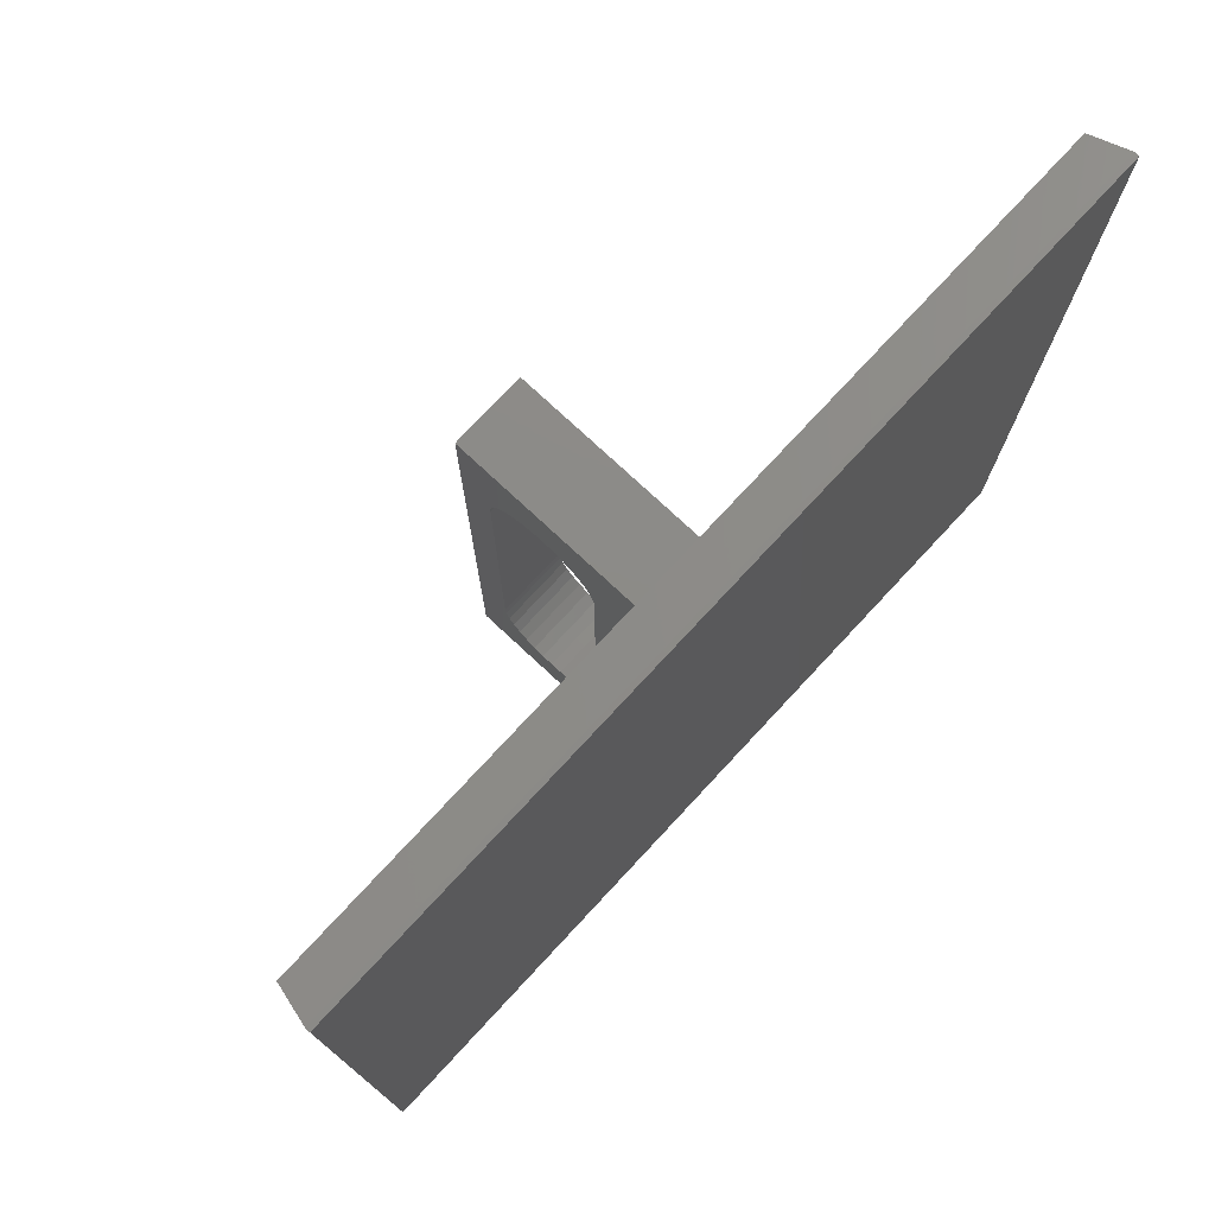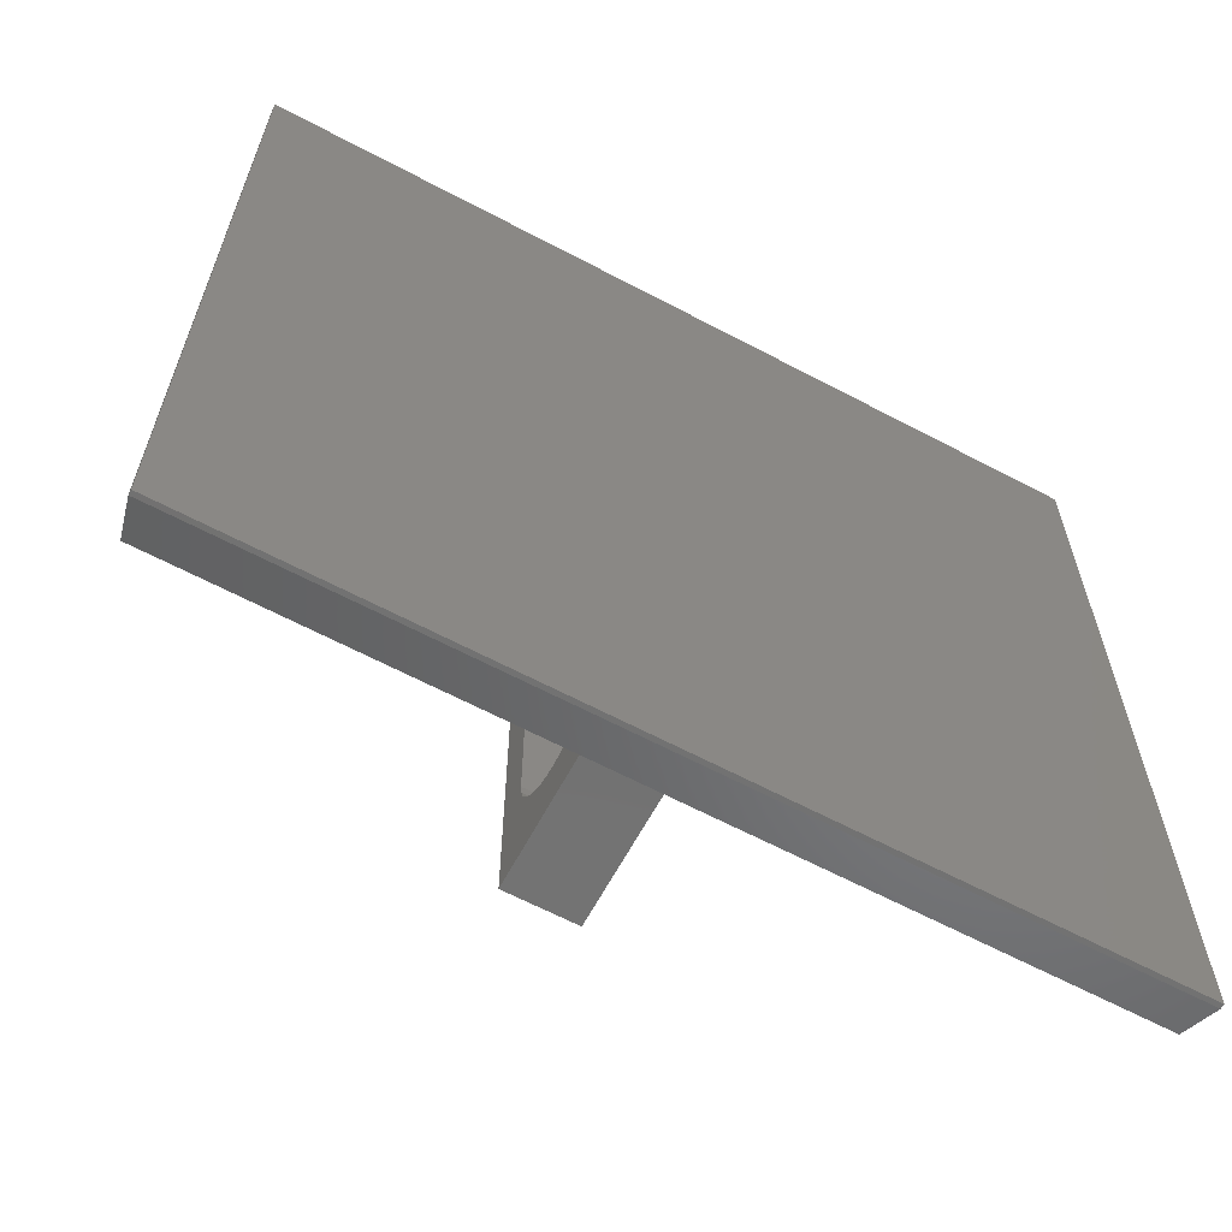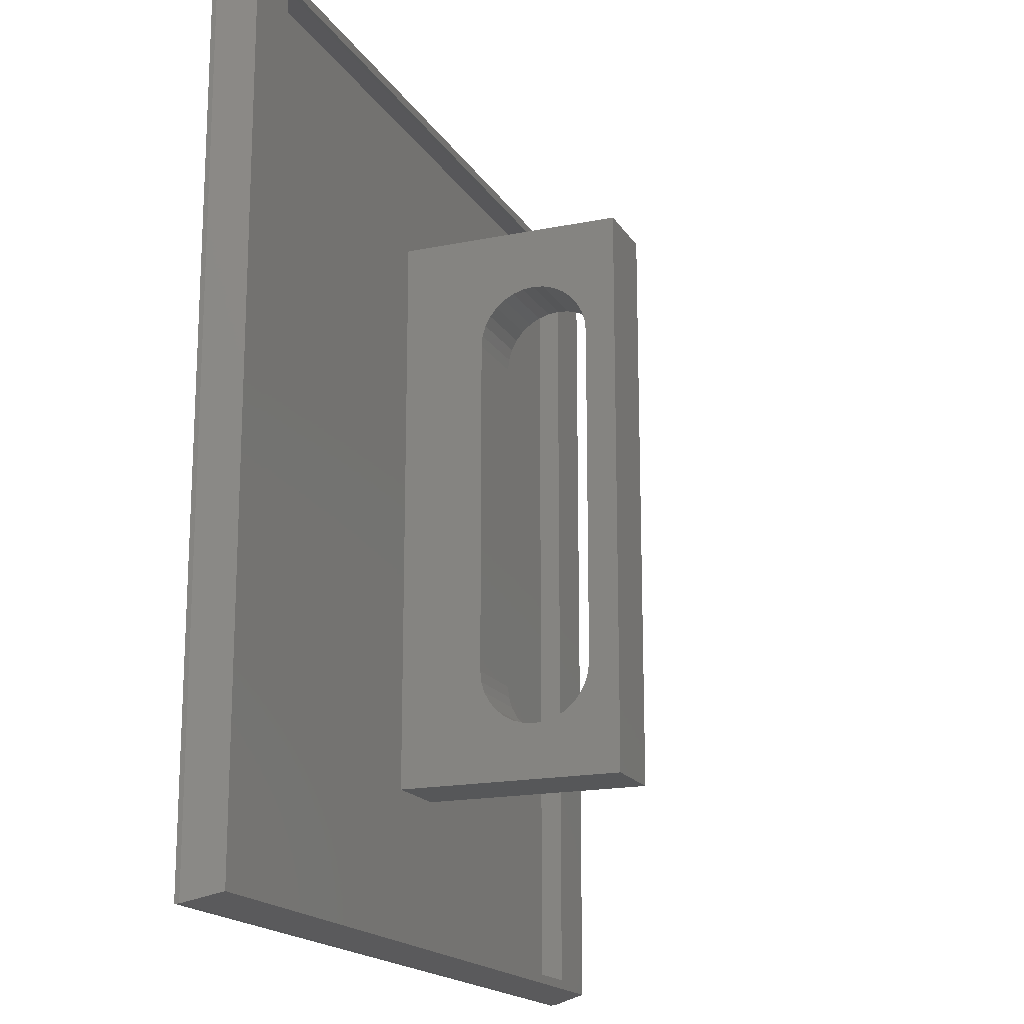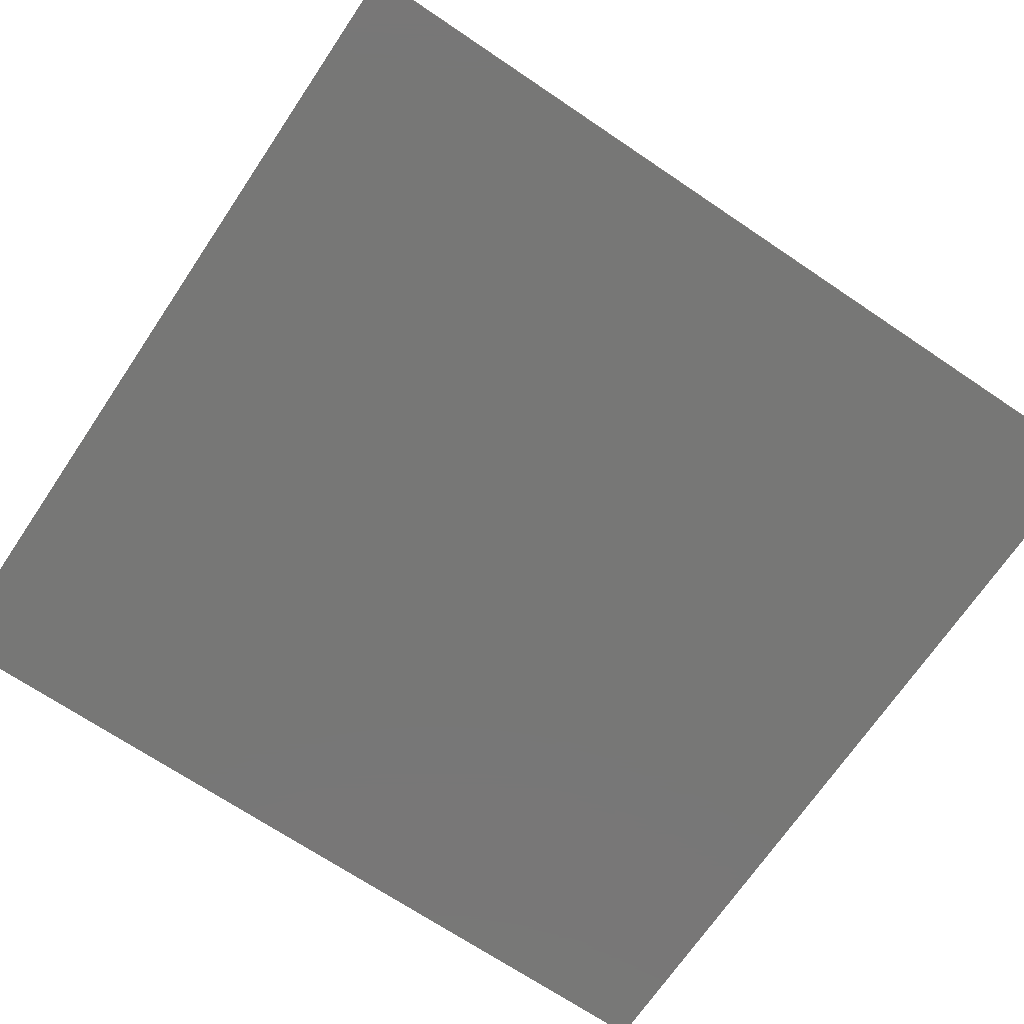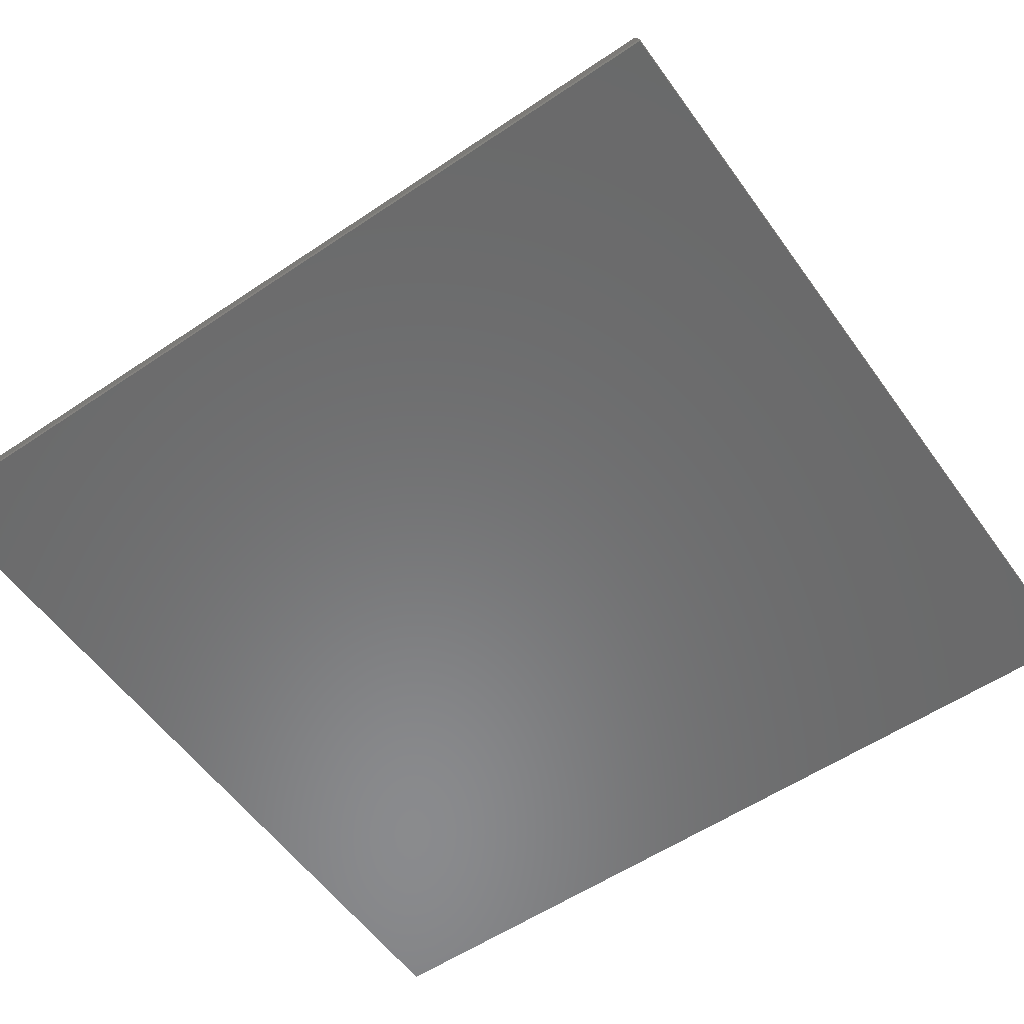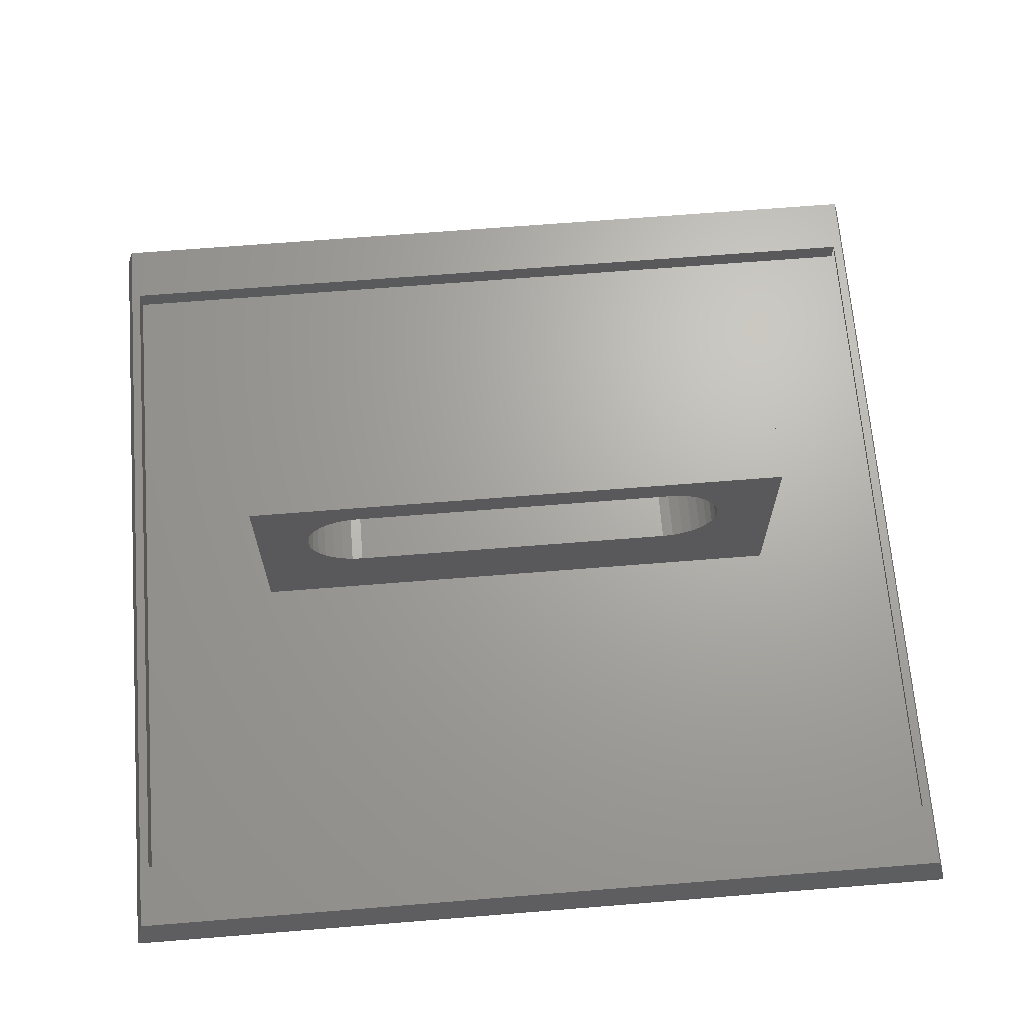
<metadata>
{"format":"stl","ext":"stl","renderer":"f3d","projection":"perspective","resolution":1024,"background":"white","views":[{"elev":76.6,"azim":132.9,"up":"+Y"},{"elev":-63.8,"azim":151.9,"up":"+Y"},{"elev":-17.5,"azim":-68.0,"up":"+Y"},{"elev":-69.8,"azim":56.0,"up":"+Z"},{"elev":-56.4,"azim":125.2,"up":"+Z"},{"elev":67.1,"azim":85.4,"up":"+Z"}]}
</metadata>
<code>
# stl→obj: 114 verts, 224 faces
v -0.0625 -0.4766 0.4219
v 0.05888 -0.4766 0.4219
v -0.0625 0.4844 0.4219
v 0.05888 0.4844 0.4219
v -0.0625 -0.4766 0.03906
v 0.05888 -0.4766 0.03906
v 0.05888 -0.2891 0.3706
v 0.05888 0.2838 0.3706
v 0.05888 0.3024 0.3688
v 0.05888 0.3203 0.3634
v 0.05888 0.3368 0.3546
v 0.05888 0.3513 0.3427
v 0.05888 0.3632 0.3282
v 0.05888 0.372 0.3117
v 0.05888 0.3774 0.2938
v 0.05888 0.3793 0.2752
v 0.05888 0.4844 0.03906
v 0.05888 0.3774 0.2565
v 0.05888 0.372 0.2386
v 0.05888 0.3632 0.2221
v 0.05888 0.3513 0.2077
v 0.05888 0.3368 0.1958
v 0.05888 0.3203 0.187
v 0.05888 0.3024 0.1815
v 0.05888 0.2838 0.1797
v 0.05888 -0.2891 0.1797
v 0.05888 -0.3077 0.1815
v 0.05888 -0.3256 0.187
v 0.05888 -0.3421 0.1958
v 0.05888 -0.3566 0.2077
v 0.05888 -0.3684 0.2221
v 0.05888 -0.3773 0.2386
v 0.05888 -0.3827 0.2565
v 0.05888 -0.3845 0.2752
v 0.05888 -0.3827 0.2938
v 0.05888 -0.3773 0.3117
v 0.05888 -0.3684 0.3282
v 0.05888 -0.3566 0.3427
v 0.05888 -0.3421 0.3546
v 0.05888 -0.3256 0.3634
v 0.05888 -0.3077 0.3688
v -0.0625 0.4844 0.03906
v -0.0625 0.2838 0.3706
v -0.0625 -0.2891 0.3706
v -0.0625 -0.3077 0.3688
v -0.0625 -0.3256 0.3634
v -0.0625 -0.3421 0.3546
v -0.0625 -0.3566 0.3427
v -0.0625 -0.3684 0.3282
v -0.0625 -0.3773 0.3117
v -0.0625 -0.3827 0.2938
v -0.0625 -0.3845 0.2752
v -0.0625 -0.3827 0.2565
v -0.0625 -0.3773 0.2386
v -0.0625 -0.3684 0.2221
v -0.0625 -0.3566 0.2077
v -0.0625 -0.3421 0.1958
v -0.0625 -0.3256 0.187
v -0.0625 -0.3077 0.1815
v -0.0625 -0.2891 0.1797
v -0.0625 0.2838 0.1797
v -0.0625 0.3024 0.1815
v -0.0625 0.3203 0.187
v -0.0625 0.3368 0.1958
v -0.0625 0.3513 0.2077
v -0.0625 0.3632 0.2221
v -0.0625 0.372 0.2386
v -0.0625 0.3774 0.2565
v -0.0625 0.3793 0.2752
v -0.0625 0.3774 0.2938
v -0.0625 0.372 0.3117
v -0.0625 0.3632 0.3282
v -0.0625 0.3513 0.3427
v -0.0625 0.3368 0.3546
v -0.0625 0.3203 0.3634
v -0.0625 0.3024 0.3688
v -0.6016 0.7188 0.0625
v -0.6016 0.7188 0.03125
v -0.6094 0.7188 0.0625
v -0.6094 0.7188 0.02344
v 0.5938 0.7188 0.03125
v 0.6016 0.7188 0.02344
v 0.5938 0.7188 0.0625
v 0.6016 0.7188 0.0625
v 0.5938 0.7188 0.07031
v -0.6016 0.7188 0.07031
v -0.6016 -0.7188 0.03125
v 0.5938 -0.7188 0.03125
v -0.6016 -0.7188 0.07031
v 0.5938 -0.7188 0.07031
v -0.697 -0.7283 0.0625
v -0.6094 -0.7266 0.0625
v 0.6964 -0.7283 0.0625
v 0.6016 -0.7266 0.0625
v 0.6964 0.7283 0.0625
v -0.697 0.7283 0.0625
v -0.6094 -0.7266 0.02344
v 0.6016 -0.7266 0.02344
v 0.71 -0.7419 0.007812
v 0.71 0.7419 0.007812
v -0.7107 -0.7419 0.007812
v -0.7107 0.7419 0.007812
v 0.7025 -0.7344 0.07031
v -0.7031 -0.7344 0.07031
v -0.7031 0.7344 0.07031
v 0.7025 0.7344 0.07031
v -0.7188 0.75 0.007812
v -0.7188 0.75 0
v -0.7188 -0.75 0.007812
v -0.7188 -0.75 0
v 0.7181 0.75 0.007812
v 0.7181 0.75 0
v 0.7181 -0.75 0.007812
v 0.7181 -0.75 0
f 1 2 3
f 3 2 4
f 5 6 1
f 1 6 2
f 4 2 7
f 4 7 8
f 4 8 9
f 4 9 10
f 4 10 11
f 4 11 12
f 4 12 13
f 4 13 14
f 4 14 15
f 4 15 16
f 4 16 17
f 17 16 18
f 17 18 19
f 17 19 20
f 17 20 21
f 17 21 22
f 17 22 23
f 17 23 24
f 17 24 25
f 17 25 26
f 17 26 6
f 6 26 27
f 6 27 28
f 6 28 29
f 6 29 30
f 6 30 31
f 6 31 32
f 6 32 33
f 6 33 34
f 6 34 2
f 2 34 35
f 2 35 36
f 2 36 37
f 2 37 38
f 2 38 39
f 2 39 40
f 2 40 41
f 2 41 7
f 17 42 4
f 4 42 3
f 1 3 43
f 1 43 44
f 1 44 45
f 1 45 46
f 1 46 47
f 1 47 48
f 1 48 49
f 1 49 50
f 1 50 51
f 1 51 52
f 1 52 5
f 5 52 53
f 5 53 54
f 5 54 55
f 5 55 56
f 5 56 57
f 5 57 58
f 5 58 59
f 5 59 60
f 5 60 61
f 5 61 42
f 42 61 62
f 42 62 63
f 42 63 64
f 42 64 65
f 42 65 66
f 42 66 67
f 42 67 68
f 42 68 69
f 42 69 3
f 3 69 70
f 3 70 71
f 3 71 72
f 3 72 73
f 3 73 74
f 3 74 75
f 3 75 76
f 3 76 43
f 60 26 61
f 61 26 25
f 69 15 70
f 70 15 14
f 70 14 71
f 71 14 13
f 71 13 72
f 72 13 12
f 72 12 73
f 73 12 11
f 73 11 74
f 74 11 10
f 74 10 75
f 75 10 9
f 75 9 76
f 76 9 8
f 76 8 43
f 15 69 16
f 16 69 68
f 16 68 18
f 18 68 67
f 18 67 19
f 19 67 66
f 19 66 20
f 20 66 65
f 20 65 21
f 21 65 64
f 21 64 22
f 22 64 63
f 22 63 23
f 23 63 62
f 23 62 24
f 24 62 61
f 24 61 25
f 43 8 44
f 44 8 7
f 52 33 53
f 53 33 32
f 53 32 54
f 54 32 31
f 54 31 55
f 55 31 30
f 55 30 56
f 56 30 29
f 56 29 57
f 57 29 28
f 57 28 58
f 58 28 27
f 58 27 59
f 59 27 26
f 59 26 60
f 33 52 34
f 34 52 51
f 34 51 35
f 35 51 50
f 35 50 36
f 36 50 49
f 36 49 37
f 37 49 48
f 37 48 38
f 38 48 47
f 38 47 39
f 39 47 46
f 39 46 40
f 40 46 45
f 40 45 41
f 41 45 44
f 41 44 7
f 5 42 6
f 6 42 17
f 77 78 79
f 78 80 79
f 78 81 80
f 81 82 80
f 81 83 82
f 83 84 82
f 83 85 77
f 77 85 86
f 87 88 78
f 78 88 81
f 87 78 89
f 89 78 77
f 89 77 86
f 85 88 90
f 85 83 88
f 88 83 81
f 91 92 93
f 92 94 93
f 95 93 94
f 95 94 84
f 95 84 83
f 95 83 77
f 95 77 96
f 77 79 96
f 96 79 92
f 96 92 91
f 97 80 98
f 98 80 82
f 98 82 94
f 94 82 84
f 97 98 92
f 92 98 94
f 80 97 79
f 79 97 92
f 99 93 100
f 100 93 95
f 101 91 99
f 99 91 93
f 102 96 101
f 101 96 91
f 100 95 102
f 102 95 96
f 101 99 102
f 102 99 100
f 103 90 104
f 104 90 89
f 104 89 105
f 105 89 86
f 105 86 106
f 106 86 85
f 106 85 103
f 103 85 90
f 87 89 88
f 88 89 90
f 107 108 109
f 109 108 110
f 111 112 107
f 107 112 108
f 113 114 111
f 111 114 112
f 109 110 113
f 113 110 114
f 111 107 106
f 106 107 105
f 113 111 103
f 103 111 106
f 109 113 104
f 104 113 103
f 107 109 105
f 105 109 104
f 110 108 114
f 114 108 112

</code>
